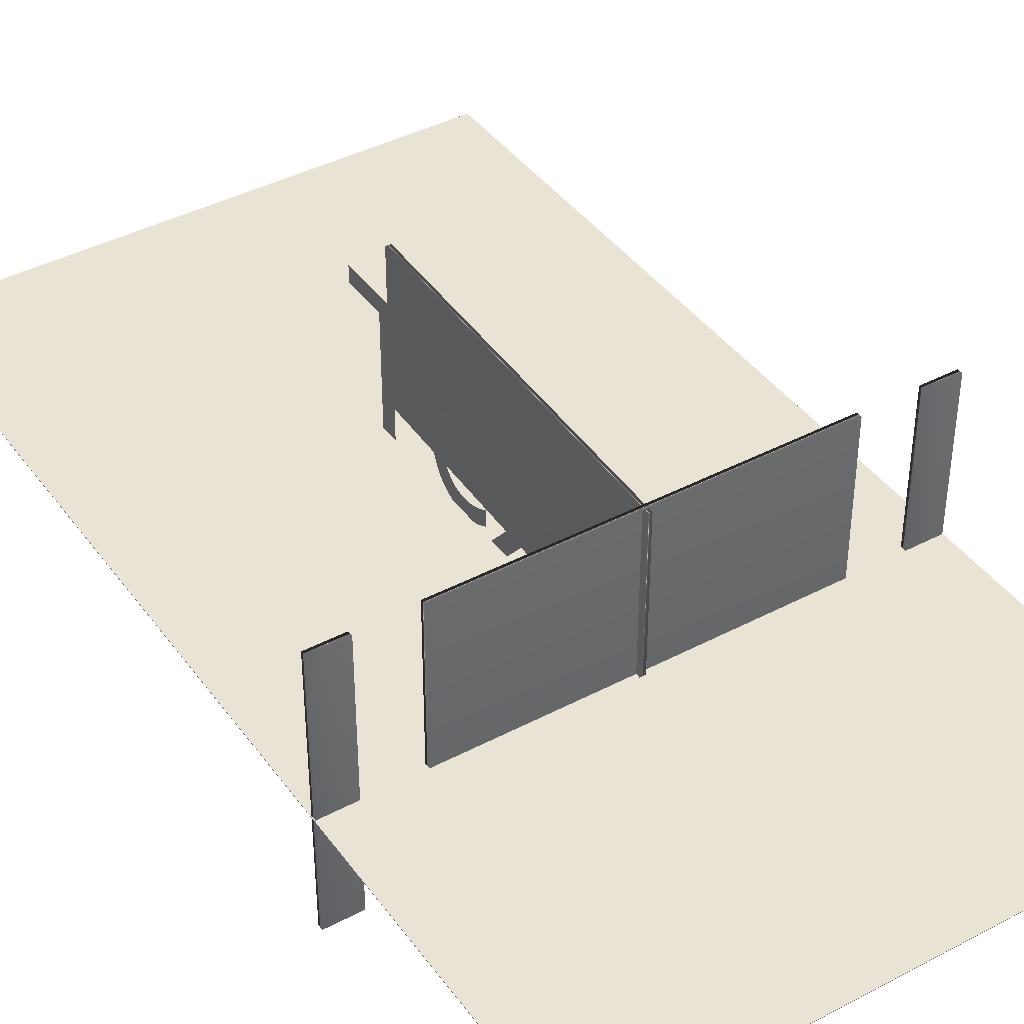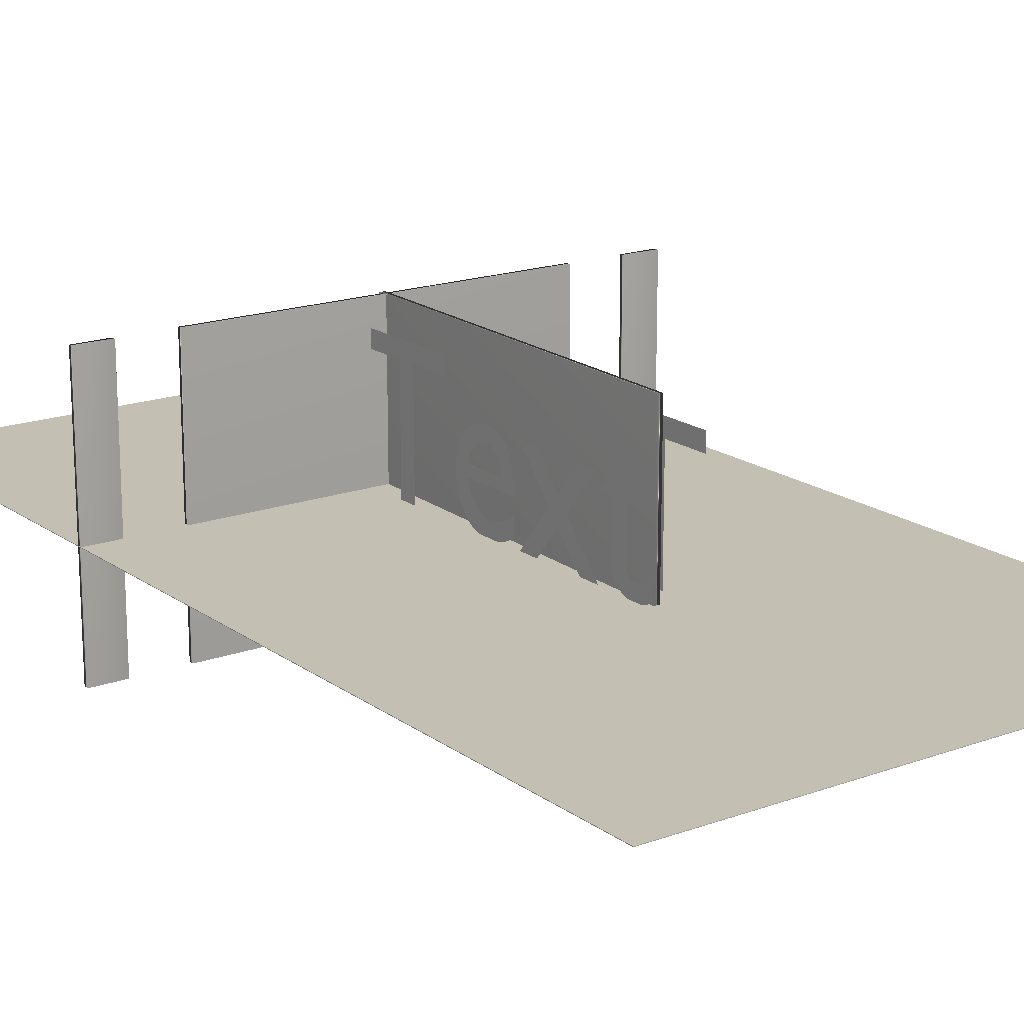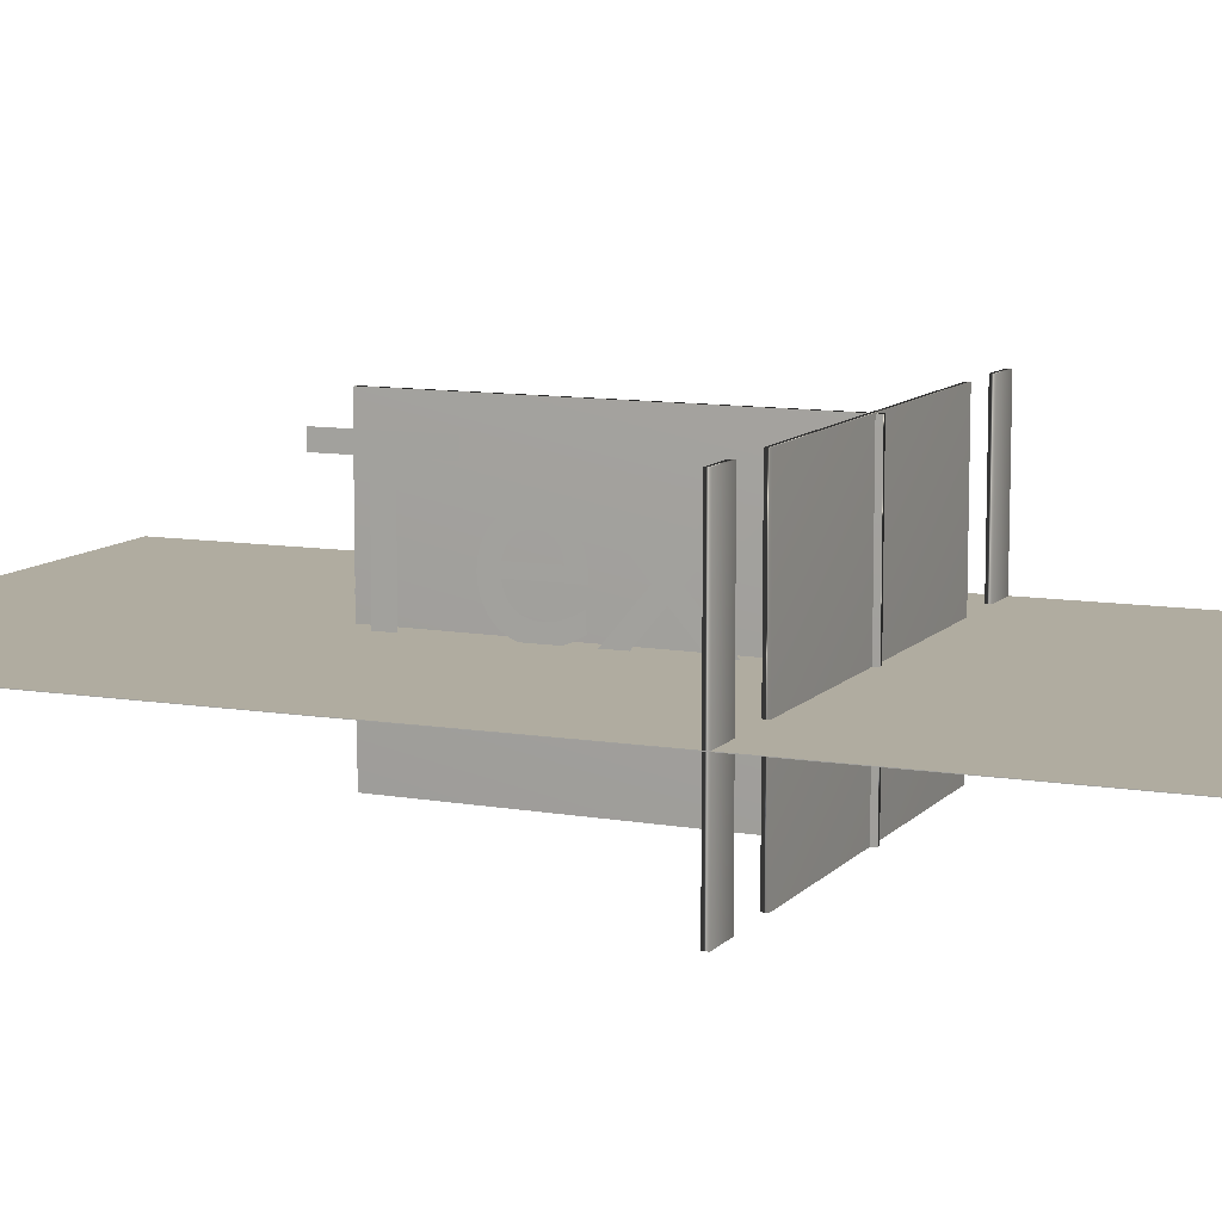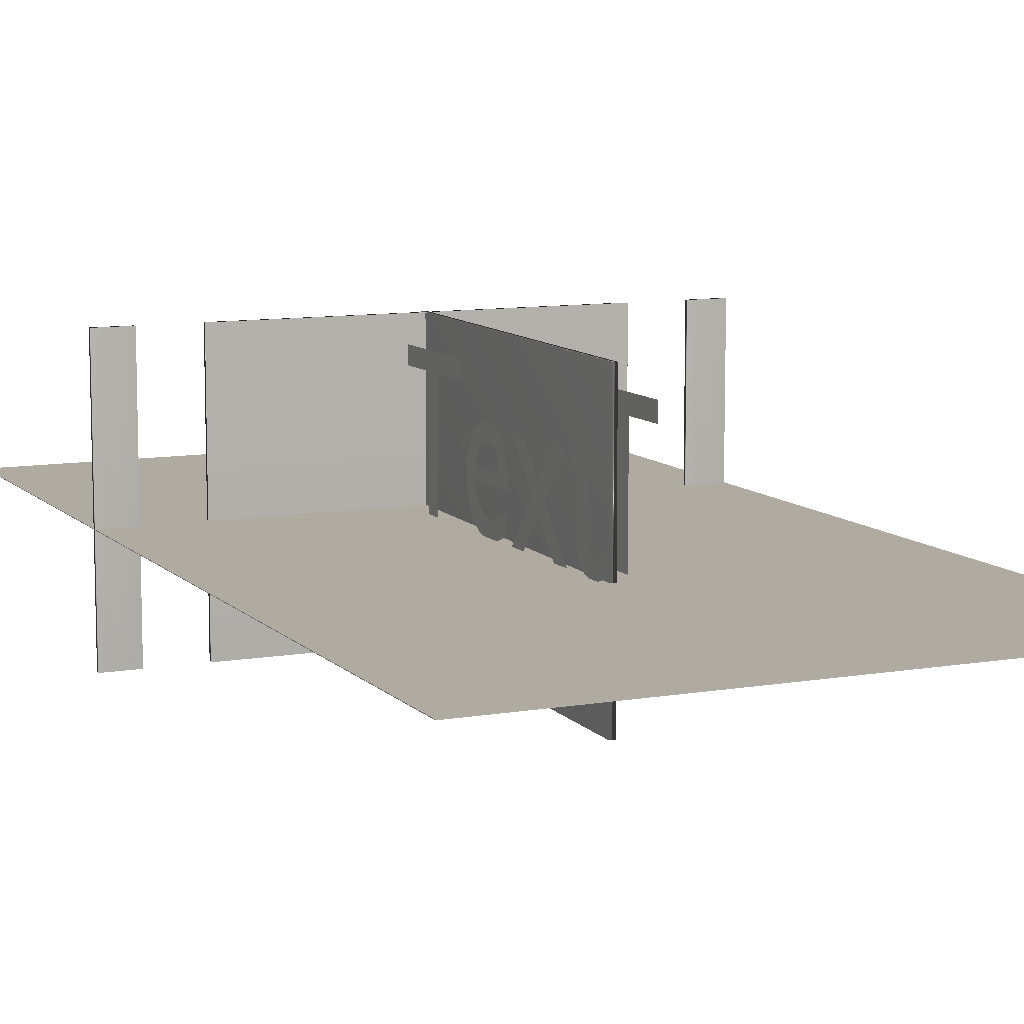
<metadata>
{"format":"obj","ext":"obj","renderer":"f3d","projection":"perspective","resolution":1024,"background":"white","views":[{"elev":41.1,"azim":147.3,"up":"+Y"},{"elev":17.7,"azim":-35.7,"up":"+Y"},{"elev":9.9,"azim":113.3,"up":"+Y"},{"elev":9.8,"azim":-24.3,"up":"+Y"}]}
</metadata>
<code>
o Cube
v -100 -0.09 246.4
v -100 0.09 246.4
v -100 -0.09 -119.3
v -100 0.09 -119.3
v 100 -0.09 246.4
v 100 0.09 246.4
v 100 -0.09 -119.3
v 100 0.09 -119.3
f 1 2 4 3
f 3 4 8 7
f 7 8 6 5
f 5 6 2 1
f 3 7 5 1
f 8 4 2 6
o Cube.001
v 86.77 -41.12 1
v 86.77 56.78 1
v 86.77 -41.12 -1
v 86.77 56.78 -1
v 99.69 -41.12 1
v 99.69 56.78 1
v 99.69 -41.12 -1
v 99.69 56.78 -1
f 9 10 12 11
f 11 12 16 15
f 15 16 14 13
f 13 14 10 9
f 11 15 13 9
f 16 12 10 14
o Cube.002
v -0.7372 -41.12 130.1
v -0.7372 56.78 130.1
v -2.737 -41.12 130
v -2.737 56.78 130
v 2.737 -41.12 -2.591
v 2.737 56.78 -2.591
v 0.7372 -41.12 -2.643
v 0.7372 56.78 -2.643
f 17 18 20 19
f 19 20 24 23
f 23 24 22 21
f 21 22 18 17
f 19 23 21 17
f 24 20 18 22
o Cube.003
v -99.85 -41.12 1
v -99.85 56.78 1
v -99.85 -41.12 -1
v -99.85 56.78 -1
v -86.93 -41.12 1
v -86.93 56.78 1
v -86.93 -41.12 -1
v -86.93 56.78 -1
f 25 26 28 27
f 27 28 32 31
f 31 32 30 29
f 29 30 26 25
f 27 31 29 25
f 32 28 26 30
o Cube.004
v -66.35 -41.12 1
v -66.35 56.78 1
v -66.35 -41.12 -1
v -66.35 56.78 -1
v 66.35 -41.12 1
v 66.35 56.78 1
v 66.35 -41.12 -1
v 66.35 56.78 -1
f 33 34 36 35
f 35 36 40 39
f 39 40 38 37
f 37 38 34 33
f 35 39 37 33
f 40 36 34 38
o A.001
v -4.81 38.37 120.6
v -4.81 26.92 108.9
v -4.81 26.22 108.9
v -4.81 26.24 114.4
v -4.81 9.646 114.4
v -4.81 8.261 114.5
v -4.81 6.947 114.7
v -4.81 5.714 115.1
v -4.81 4.571 115.6
v -4.81 3.528 116.2
v -4.81 2.594 117
v -4.81 1.778 118
v -4.81 1.091 119
v -4.81 0.5408 120.2
v -4.81 0.138 121.6
v -4.81 -0.1082 123.1
v -4.81 -0.1885 124.7
v -4.81 -0.168 125.2
v -4.81 -0.1117 125.8
v -4.81 -0.02164 126.4
v -4.81 0.09984 127.1
v -4.81 0.2506 127.7
v -4.81 0.4283 128.4
v -4.81 0.6308 129.1
v -4.81 0.856 129.8
v -4.81 1.101 130.4
v -4.81 1.365 131.1
v -4.81 1.645 131.7
v -4.81 1.938 132.3
v -4.81 7.748 132.2
v -4.81 7.377 131.6
v -4.81 7.038 131
v -4.81 6.731 130.4
v -4.81 6.456 129.8
v -4.81 6.213 129.2
v -4.81 6.003 128.6
v -4.81 5.824 128
v -4.81 5.678 127.4
v -4.81 5.564 126.9
v -4.81 5.481 126.3
v -4.81 5.431 125.7
v -4.81 5.413 125.2
v -4.81 5.434 124.7
v -4.81 5.505 124.2
v -4.81 5.63 123.7
v -4.81 5.816 123.2
v -4.81 6.068 122.7
v -4.81 6.392 122.2
v -4.81 6.793 121.8
v -4.81 7.277 121.4
v -4.81 7.85 121.1
v -4.81 8.517 120.9
v -4.81 9.285 120.7
v -4.81 10.16 120.7
v -4.81 26.26 120.6
v -4.81 26.29 130.6
v -4.81 31.89 130.5
v -4.81 31.86 120.6
v -4.81 31.81 108
v -4.81 31.79 100
v -4.81 20.97 91.1
v -4.81 31.72 81.75
v -4.81 31.69 73.91
v -4.81 16.27 87.19
v -4.81 0.2646 74.02
v -4.81 0.292 81.86
v -4.81 11.59 91.13
v -4.81 0.3589 101
v -4.81 0.3868 109
v -4.81 16.3 95.1
v -4.81 9.355 71.12
v -4.81 8.777 70.21
v -4.81 8.242 69.31
v -4.81 7.75 68.4
v -4.81 7.304 67.5
v -4.81 6.905 66.59
v -4.81 6.553 65.69
v -4.81 6.251 64.77
v -4.81 6 63.86
v -4.81 5.802 62.94
v -4.81 5.657 62.01
v -4.81 5.568 61.08
v -4.81 5.536 60.14
v -4.81 5.598 58.69
v -4.81 5.794 57.33
v -4.81 6.123 56.09
v -4.81 6.584 54.94
v -4.81 7.176 53.9
v -4.81 7.9 52.96
v -4.81 8.754 52.12
v -4.81 9.737 51.39
v -4.81 10.85 50.77
v -4.81 12.09 50.25
v -4.81 13.46 49.84
v -4.81 14.95 49.54
v -4.81 15.03 71.66
v -4.81 17.81 71.54
v -4.81 20.34 71.21
v -4.81 22.63 70.67
v -4.81 24.67 69.94
v -4.81 26.46 69.01
v -4.81 28.02 67.91
v -4.81 29.33 66.64
v -4.81 30.39 65.2
v -4.81 31.22 63.6
v -4.81 31.81 61.85
v -4.81 32.16 59.97
v -4.81 32.27 57.95
v -4.81 32.13 55.84
v -4.81 31.73 53.85
v -4.81 31.09 51.99
v -4.81 30.22 50.29
v -4.81 29.13 48.74
v -4.81 27.82 47.36
v -4.81 26.32 46.16
v -4.81 24.63 45.16
v -4.81 22.77 44.36
v -4.81 20.75 43.77
v -4.81 18.57 43.42
v -4.81 16.26 43.3
v -4.81 14.11 43.42
v -4.81 12.01 43.77
v -4.81 9.985 44.33
v -4.81 8.069 45.11
v -4.81 6.282 46.1
v -4.81 4.651 47.3
v -4.81 3.202 48.7
v -4.81 1.96 50.3
v -4.81 0.9516 52.1
v -4.81 0.2015 54.09
v -4.81 -0.2639 56.26
v -4.81 -0.4191 58.62
v -4.81 -0.3897 59.91
v -4.81 -0.3105 61.13
v -4.81 -0.181 62.29
v -4.81 -0.000616 63.39
v -4.81 0.2311 64.45
v -4.81 0.5148 65.46
v -4.81 0.8508 66.44
v -4.81 1.24 67.4
v -4.81 1.682 68.34
v -4.81 2.178 69.27
v -4.81 2.729 70.2
v -4.81 3.335 71.14
v -4.81 19.08 49.66
v -4.81 20.28 49.91
v -4.81 21.38 50.24
v -4.81 22.39 50.66
v -4.81 23.31 51.16
v -4.81 24.12 51.74
v -4.81 24.84 52.41
v -4.81 25.45 53.16
v -4.81 25.95 53.98
v -4.81 26.35 54.89
v -4.81 26.64 55.89
v -4.81 26.82 56.96
v -4.81 26.88 58.11
v -4.81 26.82 59.17
v -4.81 26.64 60.17
v -4.81 26.34 61.09
v -4.81 25.94 61.93
v -4.81 25.42 62.69
v -4.81 24.8 63.36
v -4.81 24.08 63.95
v -4.81 23.26 64.45
v -4.81 22.35 64.86
v -4.81 21.36 65.16
v -4.81 20.29 65.38
v -4.81 19.13 65.48
v -4.81 47.88 39.13
v -4.81 47.74 -0.7666
v -4.81 41.58 -0.7451
v -4.81 41.64 15.77
v -4.81 0.06182 15.92
v -4.81 0.08576 22.78
v -4.81 41.67 22.63
v -4.81 41.72 39.15
f 42 98 41
f 42 97 98
f 42 96 97
f 43 96 42
f 44 96 43
f 45 95 44
f 95 96 44
f 45 94 95
f 45 93 94
f 46 93 45
f 46 92 93
f 46 91 92
f 47 91 46
f 47 90 91
f 71 69 70
f 72 69 71
f 47 89 90
f 73 69 72
f 48 89 47
f 48 88 89
f 74 69 73
f 75 69 74
f 48 87 88
f 76 69 75
f 48 86 87
f 77 69 76
f 48 85 86
f 78 69 77
f 49 85 48
f 79 69 78
f 49 84 85
f 80 69 79
f 49 83 84
f 81 69 80
f 49 82 83
f 82 69 81
f 49 69 82
f 50 69 49
f 51 69 50
f 52 69 51
f 52 68 69
f 53 68 52
f 53 67 68
f 53 66 67
f 54 66 53
f 54 65 66
f 54 64 65
f 54 63 64
f 55 63 54
f 55 62 63
f 55 61 62
f 56 61 55
f 56 60 61
f 56 59 60
f 57 59 56
f 57 58 59
f 104 102 103
f 104 101 102
f 101 99 100
f 101 110 99
f 104 110 101
f 105 110 104
f 105 107 110
f 107 109 110
f 105 106 107
f 108 109 107
f 149 147 148
f 149 146 147
f 150 146 149
f 150 145 146
f 151 145 150
f 151 144 145
f 152 144 151
f 152 143 144
f 153 143 152
f 153 142 143
f 154 142 153
f 154 141 142
f 155 197 154
f 197 141 154
f 155 196 197
f 198 141 197
f 155 195 196
f 199 141 198
f 155 194 195
f 200 141 199
f 200 140 141
f 155 193 194
f 156 193 155
f 201 140 200
f 156 192 193
f 202 140 201
f 156 191 192
f 203 140 202
f 156 190 191
f 204 140 203
f 157 190 156
f 204 139 140
f 157 189 190
f 205 139 204
f 157 188 189
f 206 139 205
f 158 188 157
f 206 138 139
f 158 187 188
f 207 138 206
f 158 186 187
f 208 138 207
f 159 186 158
f 159 185 186
f 208 137 138
f 209 137 208
f 159 209 185
f 159 137 209
f 160 137 159
f 160 136 137
f 161 135 160
f 135 136 160
f 161 134 135
f 162 134 161
f 162 133 134
f 162 132 133
f 163 132 162
f 163 131 132
f 164 131 163
f 164 130 131
f 112 184 111
f 164 129 130
f 113 184 112
f 114 184 113
f 165 129 164
f 165 128 129
f 115 184 114
f 116 184 115
f 165 127 128
f 117 184 116
f 165 126 127
f 118 184 117
f 166 126 165
f 119 184 118
f 166 125 126
f 120 184 119
f 166 124 125
f 121 184 120
f 122 184 121
f 166 123 124
f 123 184 122
f 166 184 123
f 167 184 166
f 167 183 184
f 168 183 167
f 168 182 183
f 168 181 182
f 169 181 168
f 169 180 181
f 169 179 180
f 170 179 169
f 170 178 179
f 170 177 178
f 171 177 170
f 171 176 177
f 171 175 176
f 171 174 175
f 172 174 171
f 172 173 174
f 212 210 211
f 212 217 210
f 213 217 212
f 214 216 213
f 216 217 213
f 214 215 216
o A.002
v 6.42 37.94 17.34
v 6.42 26.53 29.03
v 6.42 25.83 29.03
v 6.42 25.83 23.57
v 6.42 9.24 23.57
v 6.42 7.855 23.5
v 6.42 6.54 23.28
v 6.42 5.306 22.93
v 6.42 4.161 22.43
v 6.42 3.116 21.79
v 6.42 2.179 21.01
v 6.42 1.36 20.08
v 6.42 0.6689 19.02
v 6.42 0.1148 17.81
v 6.42 -0.2926 16.46
v 6.42 -0.5441 14.98
v 6.42 -0.63 13.35
v 6.42 -0.6114 12.82
v 6.42 -0.5571 12.24
v 6.42 -0.4692 11.62
v 6.42 -0.35 10.97
v 6.42 -0.2016 10.3
v 6.42 -0.02625 9.622
v 6.42 0.1739 8.94
v 6.42 0.3967 8.263
v 6.42 0.6398 7.601
v 6.42 0.9012 6.962
v 6.42 1.179 6.356
v 6.42 1.47 5.79
v 6.42 7.28 5.79
v 6.42 6.911 6.416
v 6.42 6.574 7.033
v 6.42 6.269 7.643
v 6.42 5.997 8.245
v 6.42 5.756 8.841
v 6.42 5.548 9.43
v 6.42 5.371 10.01
v 6.42 5.227 10.59
v 6.42 5.114 11.16
v 6.42 5.034 11.73
v 6.42 4.986 12.3
v 6.42 4.97 12.86
v 6.42 4.993 13.33
v 6.42 5.065 13.82
v 6.42 5.192 14.33
v 6.42 5.38 14.83
v 6.42 5.633 15.32
v 6.42 5.959 15.78
v 6.42 6.361 16.21
v 6.42 6.847 16.58
v 6.42 7.421 16.9
v 6.42 8.089 17.13
v 6.42 8.857 17.29
v 6.42 9.73 17.34
v 6.42 25.83 17.34
v 6.42 25.83 7.4
v 6.42 31.43 7.4
v 6.42 31.43 17.34
v 6.42 31.43 29.94
v 6.42 31.43 37.92
v 6.42 20.65 46.88
v 6.42 31.43 56.19
v 6.42 31.43 64.03
v 6.42 15.96 50.8
v 6.42 0 64.03
v 6.42 0 56.19
v 6.42 11.27 46.88
v 6.42 0 37.01
v 6.42 0 29.03
v 6.42 15.96 42.89
v 6.42 9.1 66.9
v 6.42 8.526 67.81
v 6.42 7.994 68.72
v 6.42 7.505 69.62
v 6.42 7.062 70.53
v 6.42 6.666 71.43
v 6.42 6.317 72.34
v 6.42 6.019 73.25
v 6.42 5.771 74.17
v 6.42 5.576 75.09
v 6.42 5.435 76.02
v 6.42 5.349 76.95
v 6.42 5.32 77.89
v 6.42 5.387 79.34
v 6.42 5.587 80.7
v 6.42 5.92 81.94
v 6.42 6.386 83.09
v 6.42 6.982 84.13
v 6.42 7.709 85.06
v 6.42 8.565 85.9
v 6.42 9.551 86.62
v 6.42 10.67 87.24
v 6.42 11.91 87.75
v 6.42 13.28 88.16
v 6.42 14.77 88.46
v 6.42 14.77 66.34
v 6.42 17.55 66.45
v 6.42 20.09 66.77
v 6.42 22.37 67.3
v 6.42 24.42 68.03
v 6.42 26.22 68.94
v 6.42 27.77 70.04
v 6.42 29.09 71.31
v 6.42 30.16 72.75
v 6.42 30.99 74.34
v 6.42 31.59 76.09
v 6.42 31.94 77.97
v 6.42 32.06 79.99
v 6.42 31.93 82.1
v 6.42 31.54 84.09
v 6.42 30.91 85.95
v 6.42 30.04 87.66
v 6.42 28.95 89.21
v 6.42 27.65 90.59
v 6.42 26.15 91.8
v 6.42 24.47 92.81
v 6.42 22.61 93.61
v 6.42 20.59 94.2
v 6.42 18.41 94.57
v 6.42 16.1 94.69
v 6.42 13.95 94.58
v 6.42 11.85 94.24
v 6.42 9.824 93.68
v 6.42 7.905 92.91
v 6.42 6.115 91.93
v 6.42 4.48 90.73
v 6.42 3.026 89.34
v 6.42 1.779 87.74
v 6.42 0.7634 85.95
v 6.42 0.006483 83.96
v 6.42 -0.4666 81.79
v 6.42 -0.63 79.43
v 6.42 -0.6051 78.14
v 6.42 -0.5302 76.92
v 6.42 -0.4047 75.76
v 6.42 -0.2281 74.66
v 6.42 -8.1e-05 73.6
v 6.42 0.28 72.59
v 6.42 0.6126 71.6
v 6.42 0.9981 70.65
v 6.42 1.437 69.7
v 6.42 1.93 68.77
v 6.42 2.478 67.84
v 6.42 3.08 66.9
v 6.42 18.9 88.32
v 6.42 20.1 88.07
v 6.42 21.2 87.73
v 6.42 22.21 87.31
v 6.42 23.12 86.81
v 6.42 23.94 86.22
v 6.42 24.65 85.55
v 6.42 25.26 84.81
v 6.42 25.76 83.97
v 6.42 26.15 83.06
v 6.42 26.44 82.07
v 6.42 26.61 81
v 6.42 26.67 79.85
v 6.42 26.61 78.78
v 6.42 26.42 77.79
v 6.42 26.13 76.87
v 6.42 25.71 76.03
v 6.42 25.19 75.27
v 6.42 24.57 74.6
v 6.42 23.85 74.01
v 6.42 23.03 73.52
v 6.42 22.12 73.12
v 6.42 21.13 72.81
v 6.42 20.05 72.6
v 6.42 18.9 72.5
v 6.42 47.74 98.75
v 6.42 47.74 138.6
v 6.42 41.58 138.6
v 6.42 41.58 122.1
v 6.42 0 122.1
v 6.42 0 115.3
v 6.42 41.58 115.3
v 6.42 41.58 98.75
f 219 275 218
f 219 274 275
f 219 273 274
f 220 273 219
f 221 273 220
f 222 272 221
f 272 273 221
f 222 271 272
f 222 270 271
f 223 270 222
f 223 269 270
f 223 268 269
f 224 268 223
f 224 267 268
f 248 246 247
f 249 246 248
f 224 266 267
f 250 246 249
f 225 266 224
f 225 265 266
f 251 246 250
f 252 246 251
f 225 264 265
f 253 246 252
f 225 263 264
f 254 246 253
f 225 262 263
f 255 246 254
f 226 262 225
f 256 246 255
f 226 261 262
f 257 246 256
f 226 260 261
f 258 246 257
f 226 259 260
f 259 246 258
f 226 246 259
f 227 246 226
f 228 246 227
f 229 246 228
f 229 245 246
f 230 245 229
f 230 244 245
f 230 243 244
f 231 243 230
f 231 242 243
f 231 241 242
f 231 240 241
f 232 240 231
f 232 239 240
f 232 238 239
f 233 238 232
f 233 237 238
f 233 236 237
f 234 236 233
f 234 235 236
f 281 279 280
f 281 278 279
f 278 276 277
f 278 287 276
f 281 287 278
f 282 287 281
f 282 284 287
f 284 286 287
f 282 283 284
f 285 286 284
f 326 324 325
f 326 323 324
f 327 323 326
f 327 322 323
f 328 322 327
f 328 321 322
f 329 321 328
f 329 320 321
f 330 320 329
f 330 319 320
f 331 319 330
f 331 318 319
f 332 374 331
f 374 318 331
f 332 373 374
f 375 318 374
f 332 372 373
f 376 318 375
f 332 371 372
f 377 318 376
f 377 317 318
f 332 370 371
f 333 370 332
f 378 317 377
f 333 369 370
f 379 317 378
f 333 368 369
f 380 317 379
f 333 367 368
f 381 317 380
f 334 367 333
f 381 316 317
f 334 366 367
f 382 316 381
f 334 365 366
f 383 316 382
f 335 365 334
f 383 315 316
f 335 364 365
f 384 315 383
f 335 363 364
f 385 315 384
f 336 363 335
f 336 362 363
f 385 314 315
f 386 314 385
f 336 386 362
f 336 314 386
f 337 314 336
f 337 313 314
f 338 312 337
f 312 313 337
f 338 311 312
f 339 311 338
f 339 310 311
f 339 309 310
f 340 309 339
f 340 308 309
f 341 308 340
f 341 307 308
f 289 361 288
f 341 306 307
f 290 361 289
f 291 361 290
f 342 306 341
f 342 305 306
f 292 361 291
f 293 361 292
f 342 304 305
f 294 361 293
f 342 303 304
f 295 361 294
f 343 303 342
f 296 361 295
f 343 302 303
f 297 361 296
f 343 301 302
f 298 361 297
f 299 361 298
f 343 300 301
f 300 361 299
f 343 361 300
f 344 361 343
f 344 360 361
f 345 360 344
f 345 359 360
f 345 358 359
f 346 358 345
f 346 357 358
f 346 356 357
f 347 356 346
f 347 355 356
f 347 354 355
f 348 354 347
f 348 353 354
f 348 352 353
f 348 351 352
f 349 351 348
f 349 350 351
f 389 387 388
f 389 394 387
f 390 394 389
f 391 393 390
f 393 394 390
f 391 392 393

</code>
